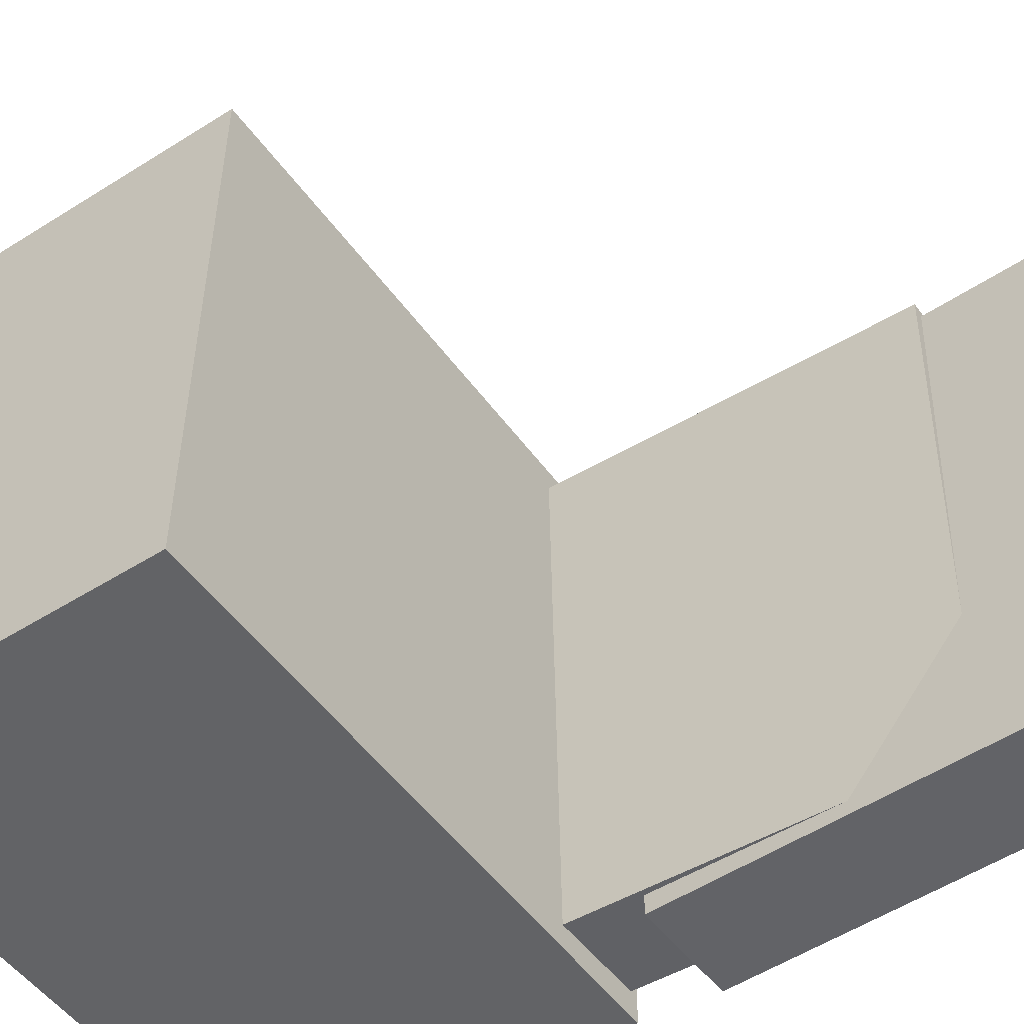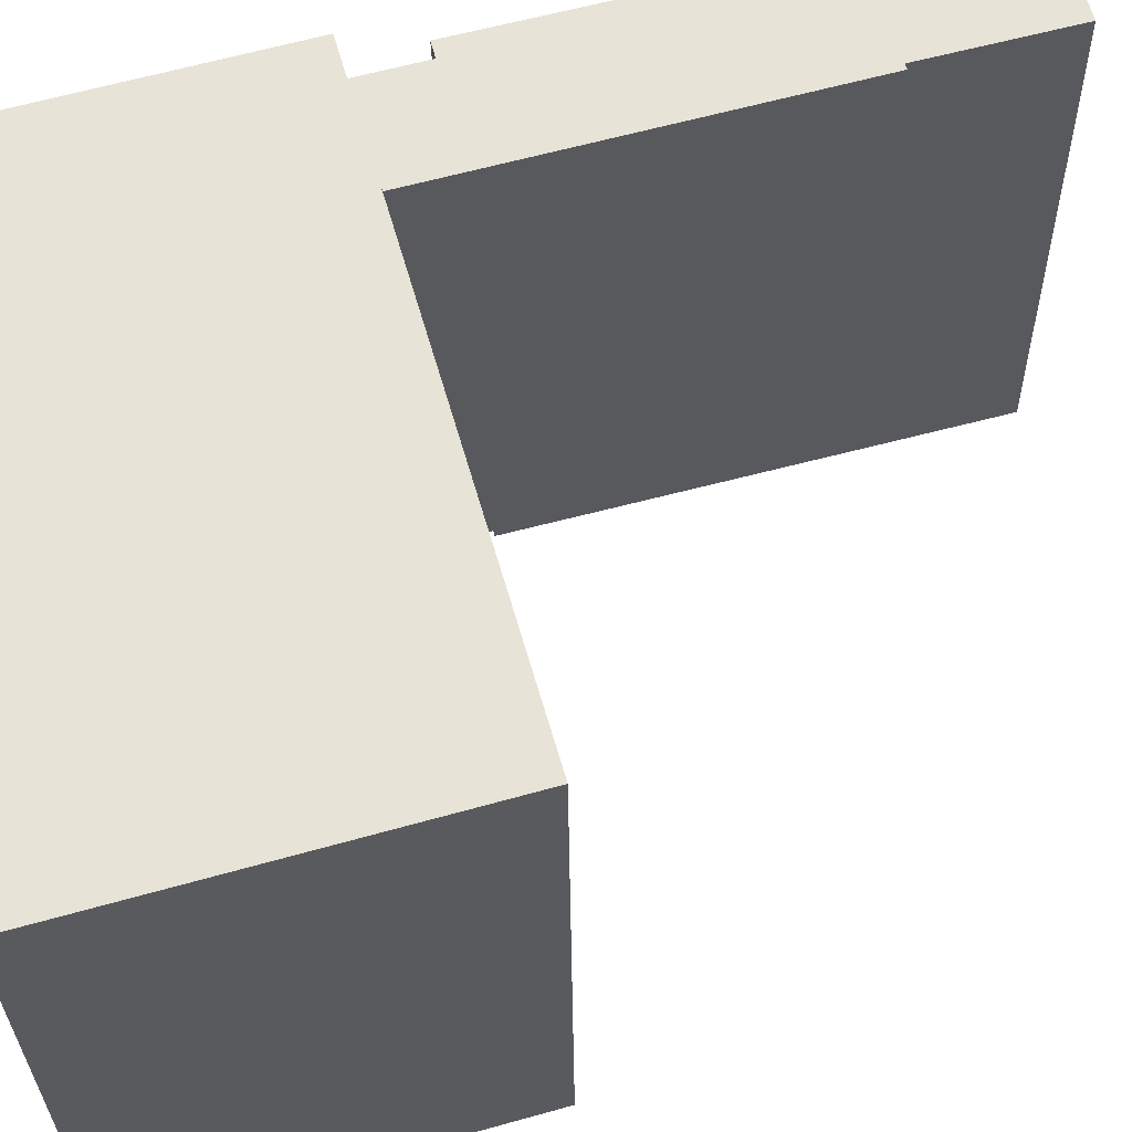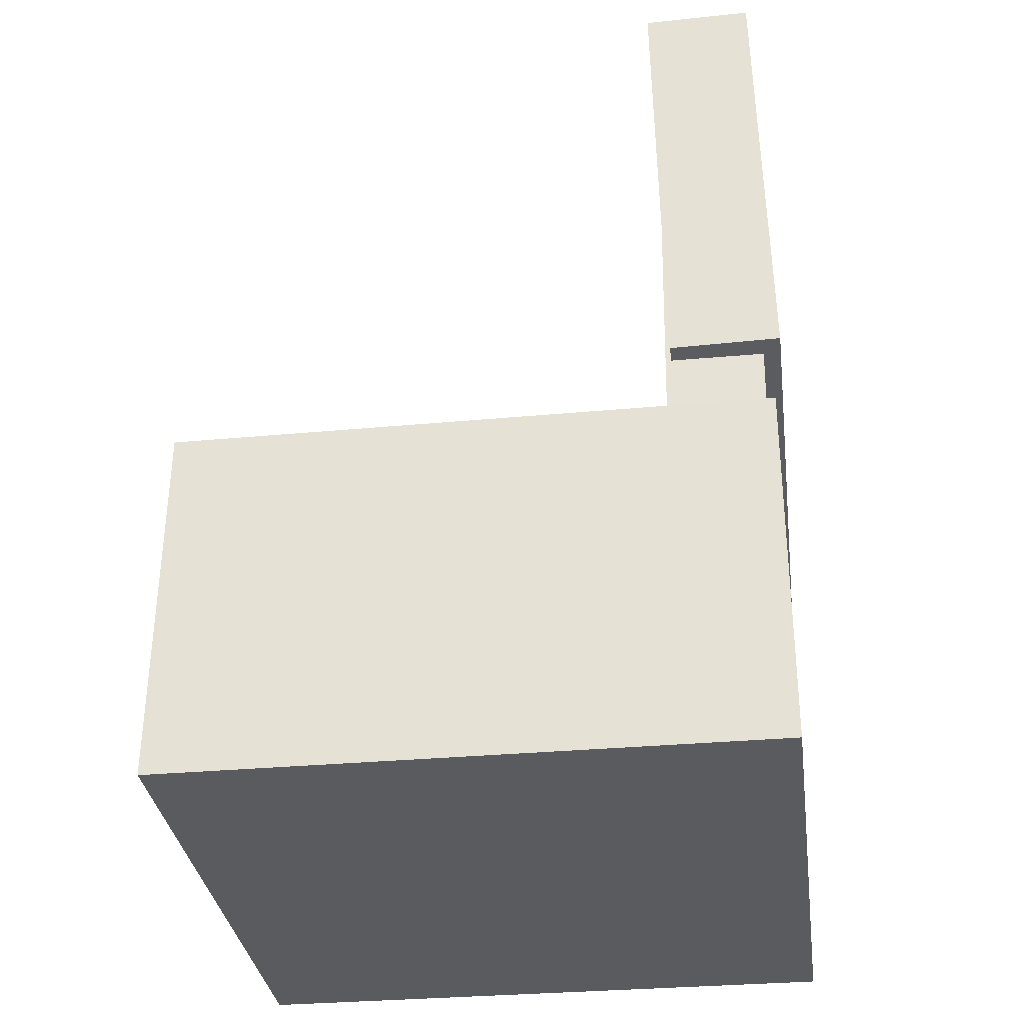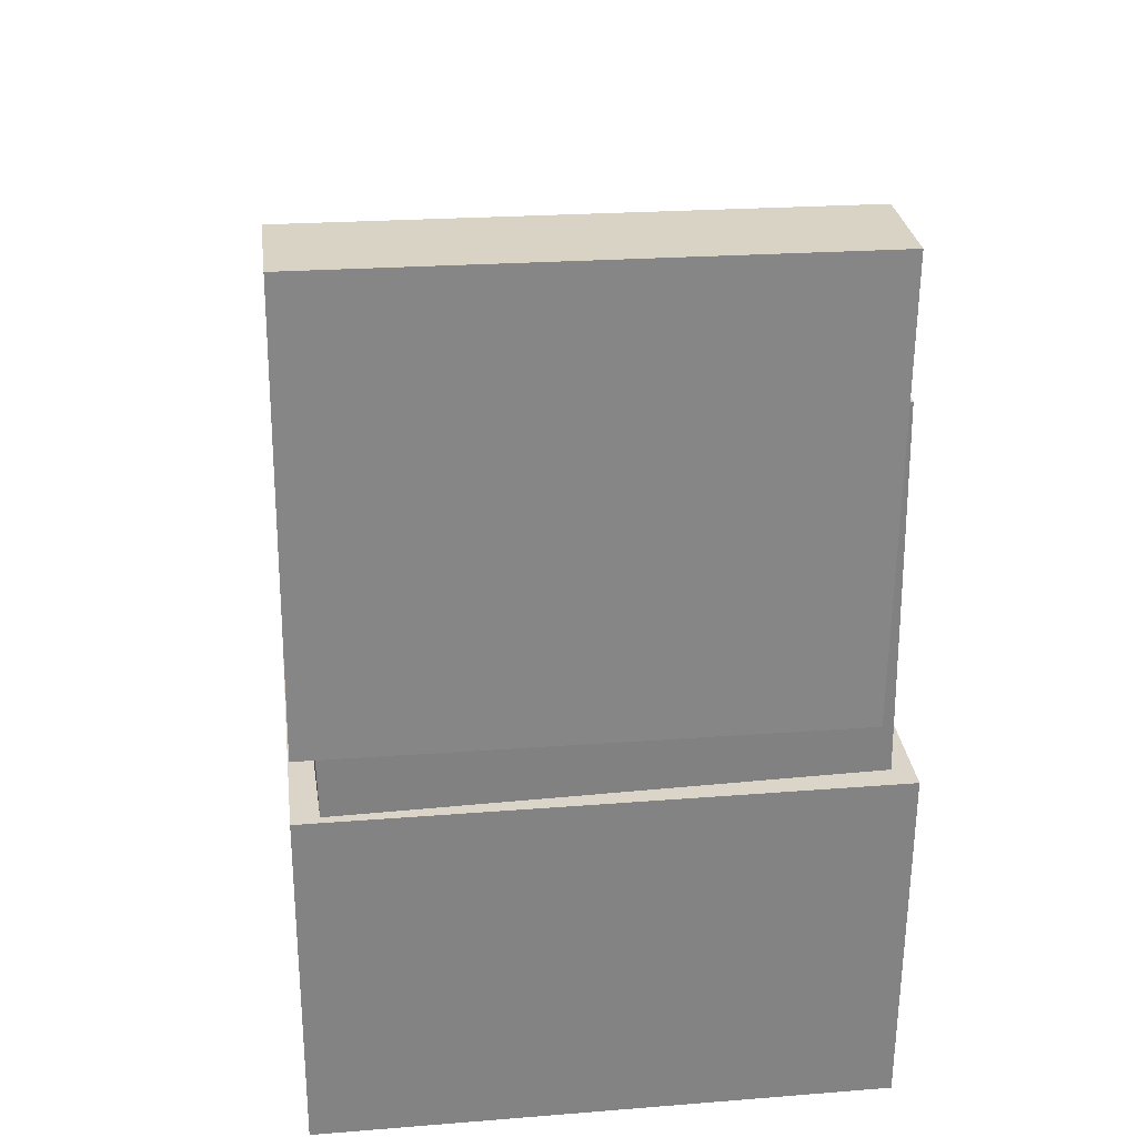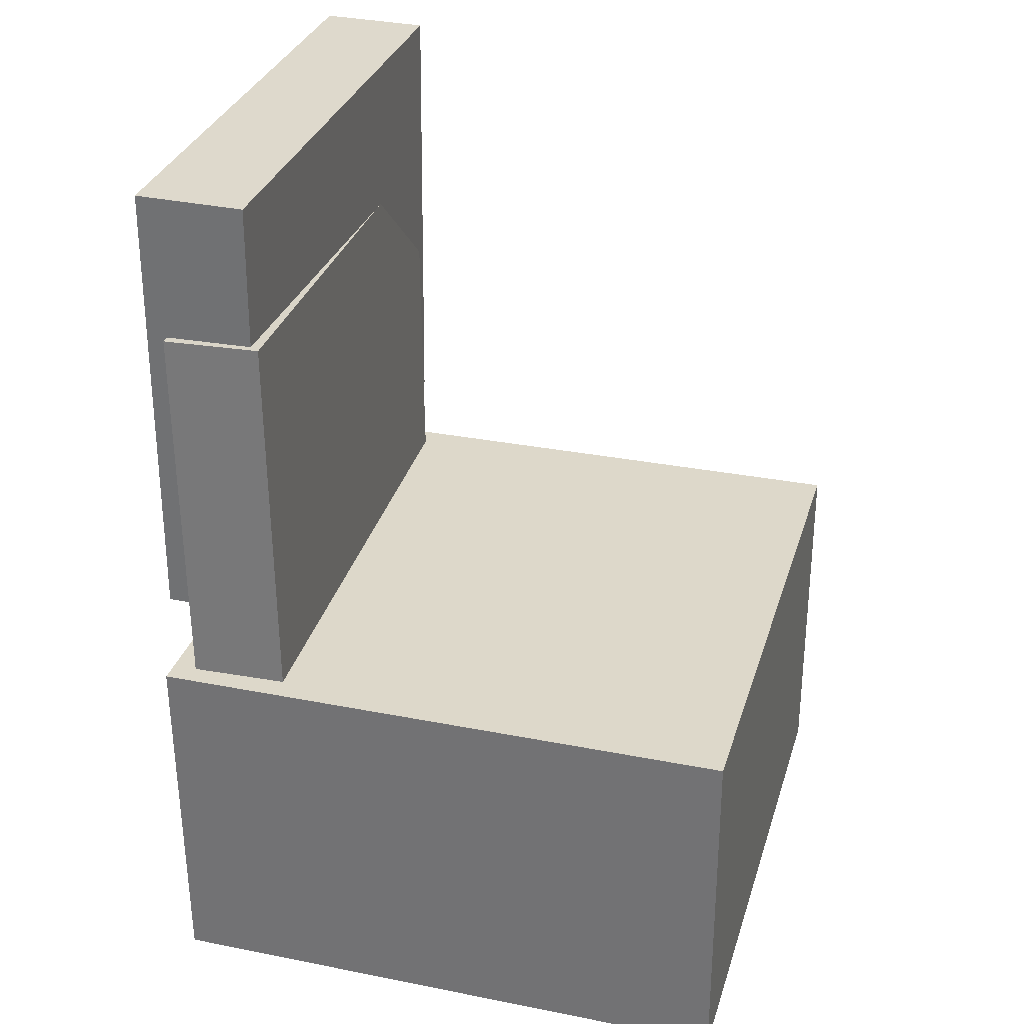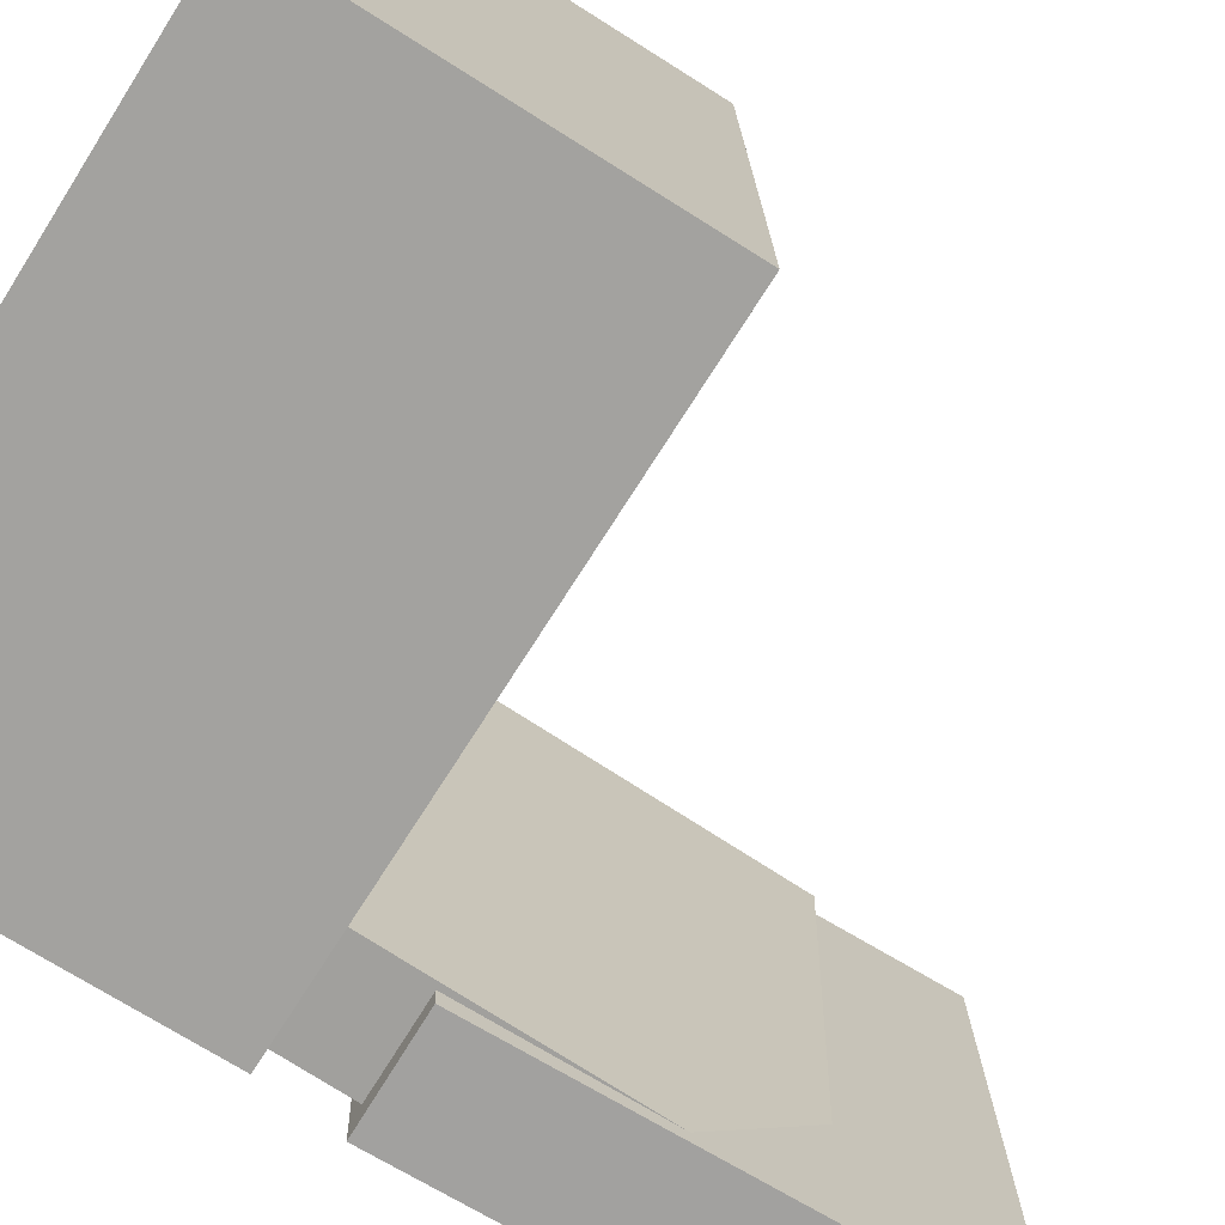
<metadata>
{"format":"obj","ext":"obj","renderer":"f3d","projection":"perspective","resolution":1024,"background":"white","views":[{"elev":-49.9,"azim":125.0,"up":"+Z"},{"elev":62.1,"azim":74.4,"up":"+Z"},{"elev":-33.2,"azim":-173.4,"up":"+Y"},{"elev":29.1,"azim":-98.1,"up":"+Y"},{"elev":30.9,"azim":15.1,"up":"+Y"},{"elev":-71.8,"azim":57.9,"up":"+Z"}]}
</metadata>
<code>
v -0.2105 0.3315 -0.09981
v -0.2077 0.3368 0.1343
v -0.1908 0.3318 -0.1
v -0.1881 0.337 0.1341
v -0.2098 0.2801 -0.09866
v -0.2071 0.2854 0.1354
v -0.1901 0.2804 -0.09889
v -0.1874 0.2857 0.1352
f 1.0 7.0 5.0
f 1.0 3.0 7.0
f 1.0 4.0 3.0
f 1.0 2.0 4.0
f 3.0 8.0 7.0
f 3.0 4.0 8.0
f 5.0 7.0 8.0
f 5.0 8.0 6.0
f 1.0 5.0 6.0
f 1.0 6.0 2.0
f 2.0 6.0 8.0
f 2.0 8.0 4.0
v -0.1277 -0.1332 -0.1977
v -0.1294 -0.1354 0.2102
v -0.1244 -0.04835 -0.1972
v -0.1262 -0.05054 0.2107
v 0.1995 -0.1458 -0.1963
v 0.1978 -0.148 0.2115
v 0.2028 -0.06094 -0.1959
v 0.2011 -0.06313 0.212
f 9.0 15.0 13.0
f 9.0 11.0 15.0
f 9.0 12.0 11.0
f 9.0 10.0 12.0
f 11.0 16.0 15.0
f 11.0 12.0 16.0
f 13.0 15.0 16.0
f 13.0 16.0 14.0
f 9.0 13.0 14.0
f 9.0 14.0 10.0
f 10.0 14.0 16.0
f 10.0 16.0 12.0
v -0.1311 0.3711 -0.2124
v -0.1371 0.3656 0.2088
v -0.1364 0.009732 -0.2172
v -0.1424 0.00419 0.2039
v -0.2167 0.3724 -0.2136
v -0.2228 0.3668 0.2076
v -0.222 0.01101 -0.2184
v -0.2281 0.005465 0.2027
f 17.0 23.0 21.0
f 17.0 19.0 23.0
f 17.0 20.0 19.0
f 17.0 18.0 20.0
f 19.0 24.0 23.0
f 19.0 20.0 24.0
f 21.0 23.0 24.0
f 21.0 24.0 22.0
f 17.0 21.0 22.0
f 17.0 22.0 18.0
f 18.0 22.0 24.0
f 18.0 24.0 20.0
v 0.1812 -0.3346 -0.2049
v 0.1866 -0.0862 -0.2127
v 0.2142 -0.3352 -0.2008
v 0.2197 -0.0868 -0.2086
v 0.1786 -0.3339 -0.1844
v 0.1841 -0.0855 -0.1922
v 0.2116 -0.3345 -0.1803
v 0.2171 -0.0861 -0.1881
f 25.0 31.0 29.0
f 25.0 27.0 31.0
f 25.0 28.0 27.0
f 25.0 26.0 28.0
f 27.0 32.0 31.0
f 27.0 28.0 32.0
f 29.0 31.0 32.0
f 29.0 32.0 30.0
f 25.0 29.0 30.0
f 25.0 30.0 26.0
f 26.0 30.0 32.0
f 26.0 32.0 28.0
v -0.2127 0.2428 -0.2051
v -0.2078 0.2513 0.2135
v -0.1358 0.244 -0.206
v -0.1309 0.2525 0.2125
v -0.2067 -0.1325 -0.1976
v -0.2018 -0.1241 0.2209
v -0.1298 -0.1313 -0.1985
v -0.1249 -0.1228 0.22
f 33.0 39.0 37.0
f 33.0 35.0 39.0
f 33.0 36.0 35.0
f 33.0 34.0 36.0
f 35.0 40.0 39.0
f 35.0 36.0 40.0
f 37.0 39.0 40.0
f 37.0 40.0 38.0
f 33.0 37.0 38.0
f 33.0 38.0 34.0
f 34.0 38.0 40.0
f 34.0 40.0 36.0
v -0.2227 -0.04954 0.2357
v -0.2214 -0.3394 0.2342
v 0.2469 -0.04761 0.2439
v 0.2482 -0.3374 0.2425
v -0.2146 -0.04724 -0.2207
v -0.2134 -0.3371 -0.2222
v 0.255 -0.04531 -0.2125
v 0.2562 -0.3351 -0.2139
f 41.0 47.0 45.0
f 41.0 43.0 47.0
f 41.0 44.0 43.0
f 41.0 42.0 44.0
f 43.0 48.0 47.0
f 43.0 44.0 48.0
f 45.0 47.0 48.0
f 45.0 48.0 46.0
f 41.0 45.0 46.0
f 41.0 46.0 42.0
f 42.0 46.0 48.0
f 42.0 48.0 44.0

</code>
